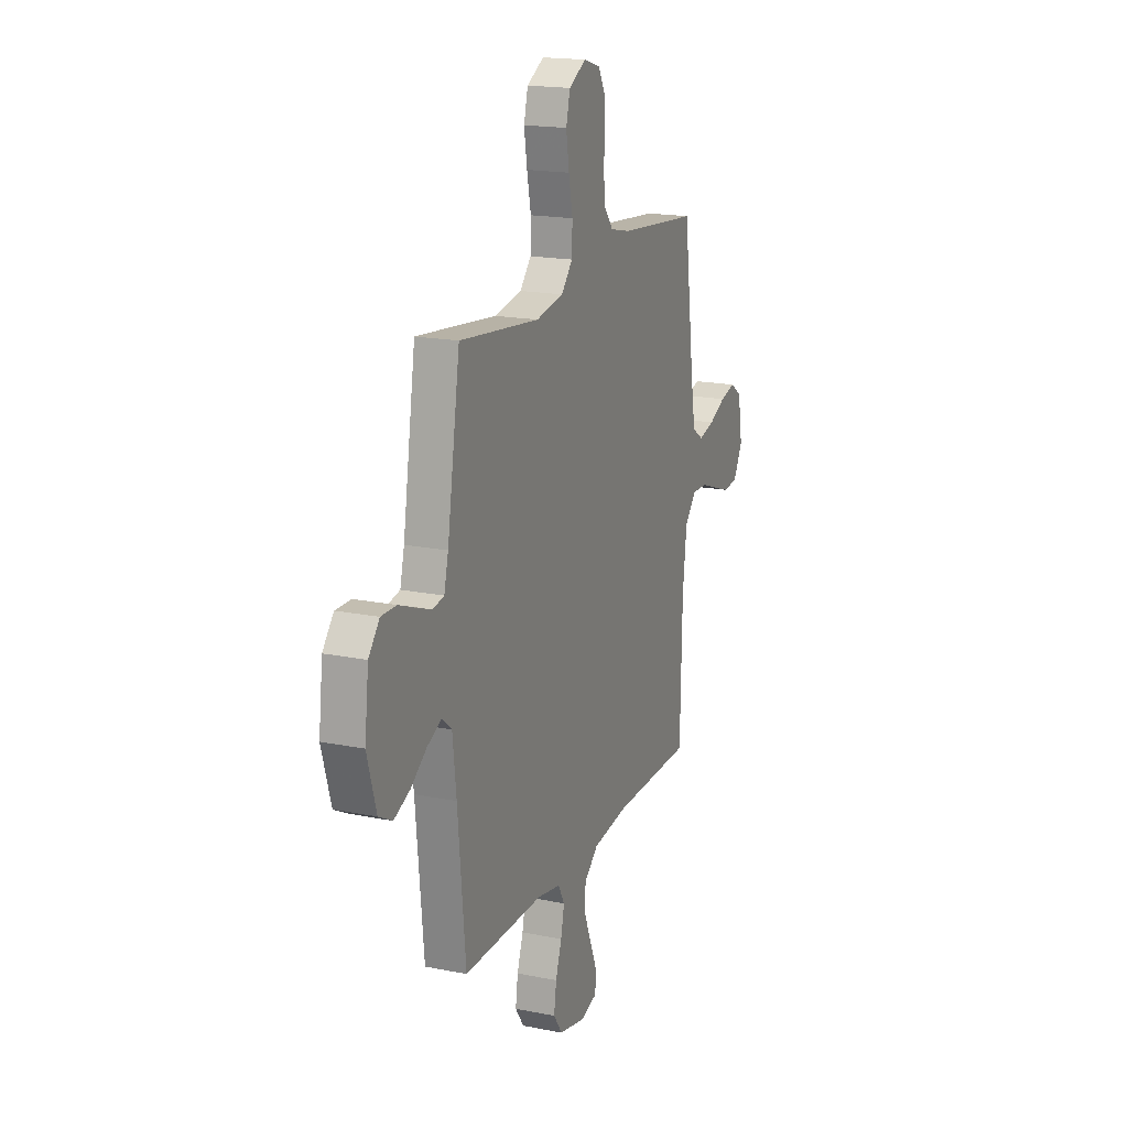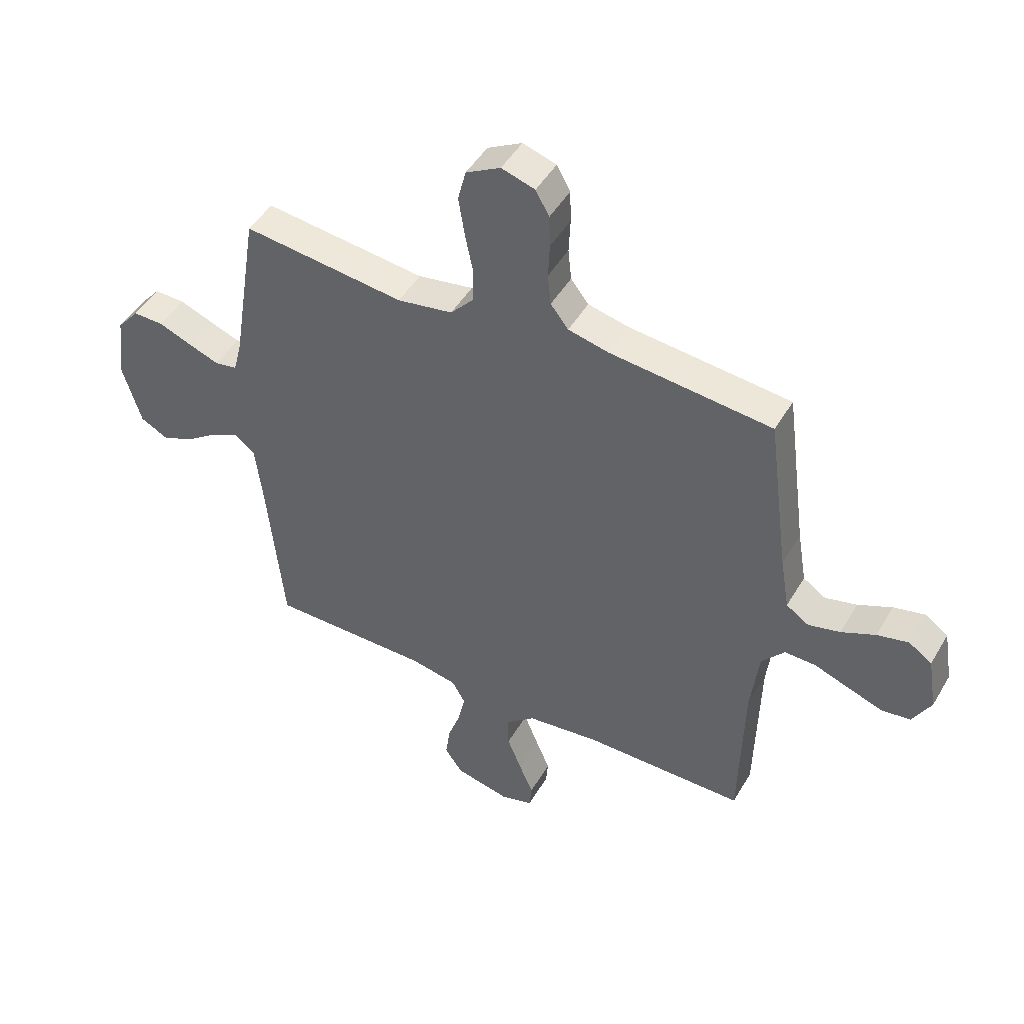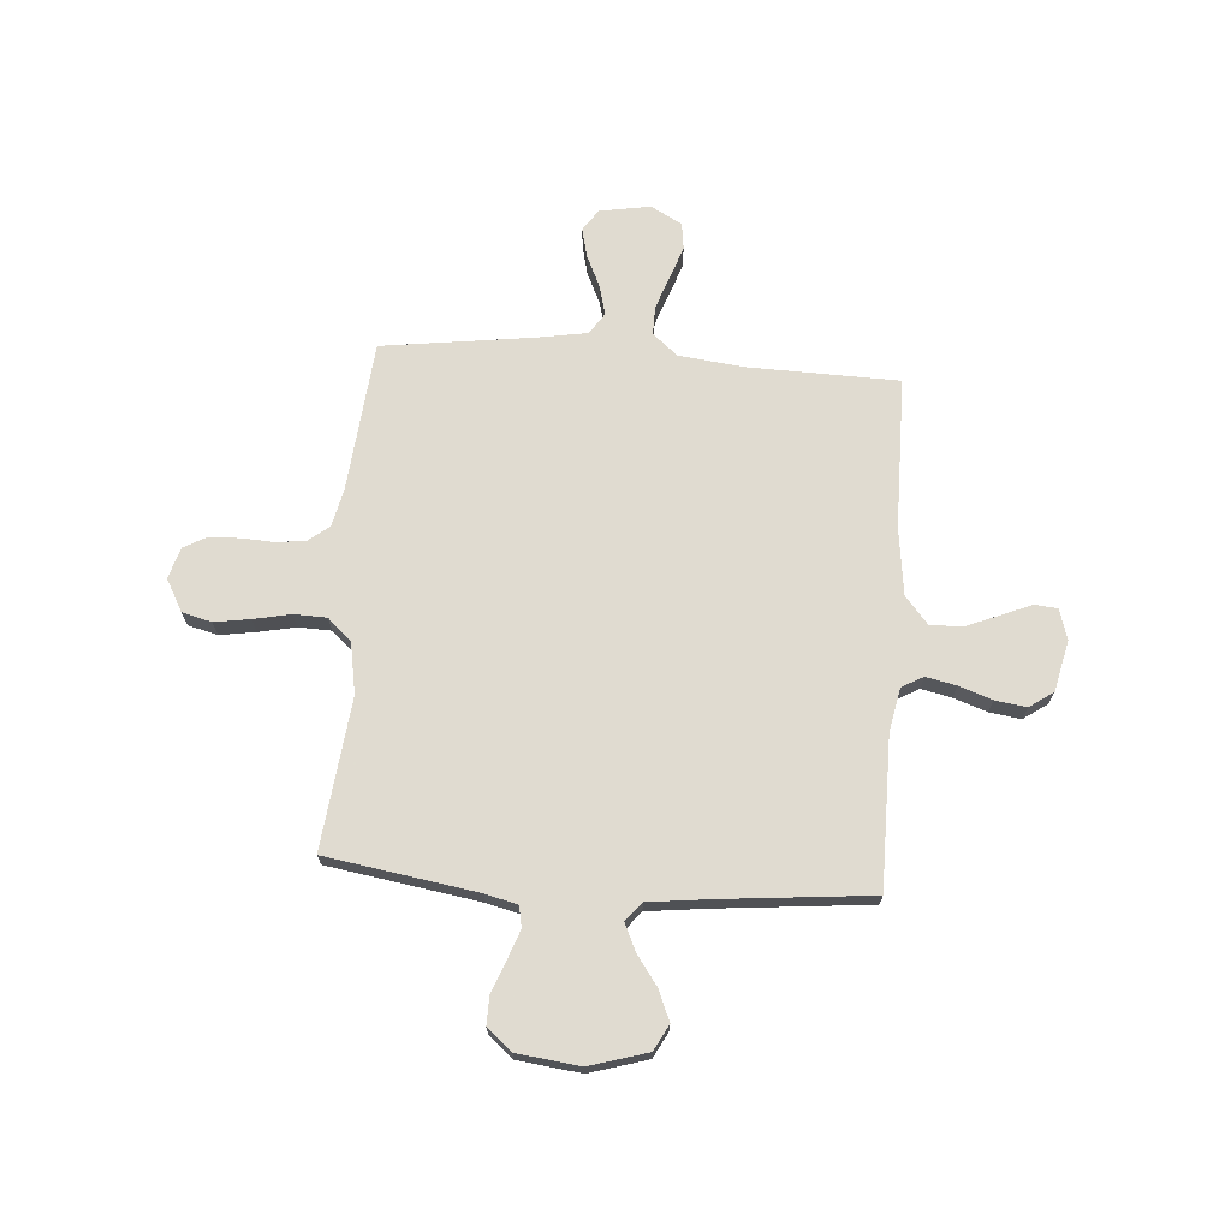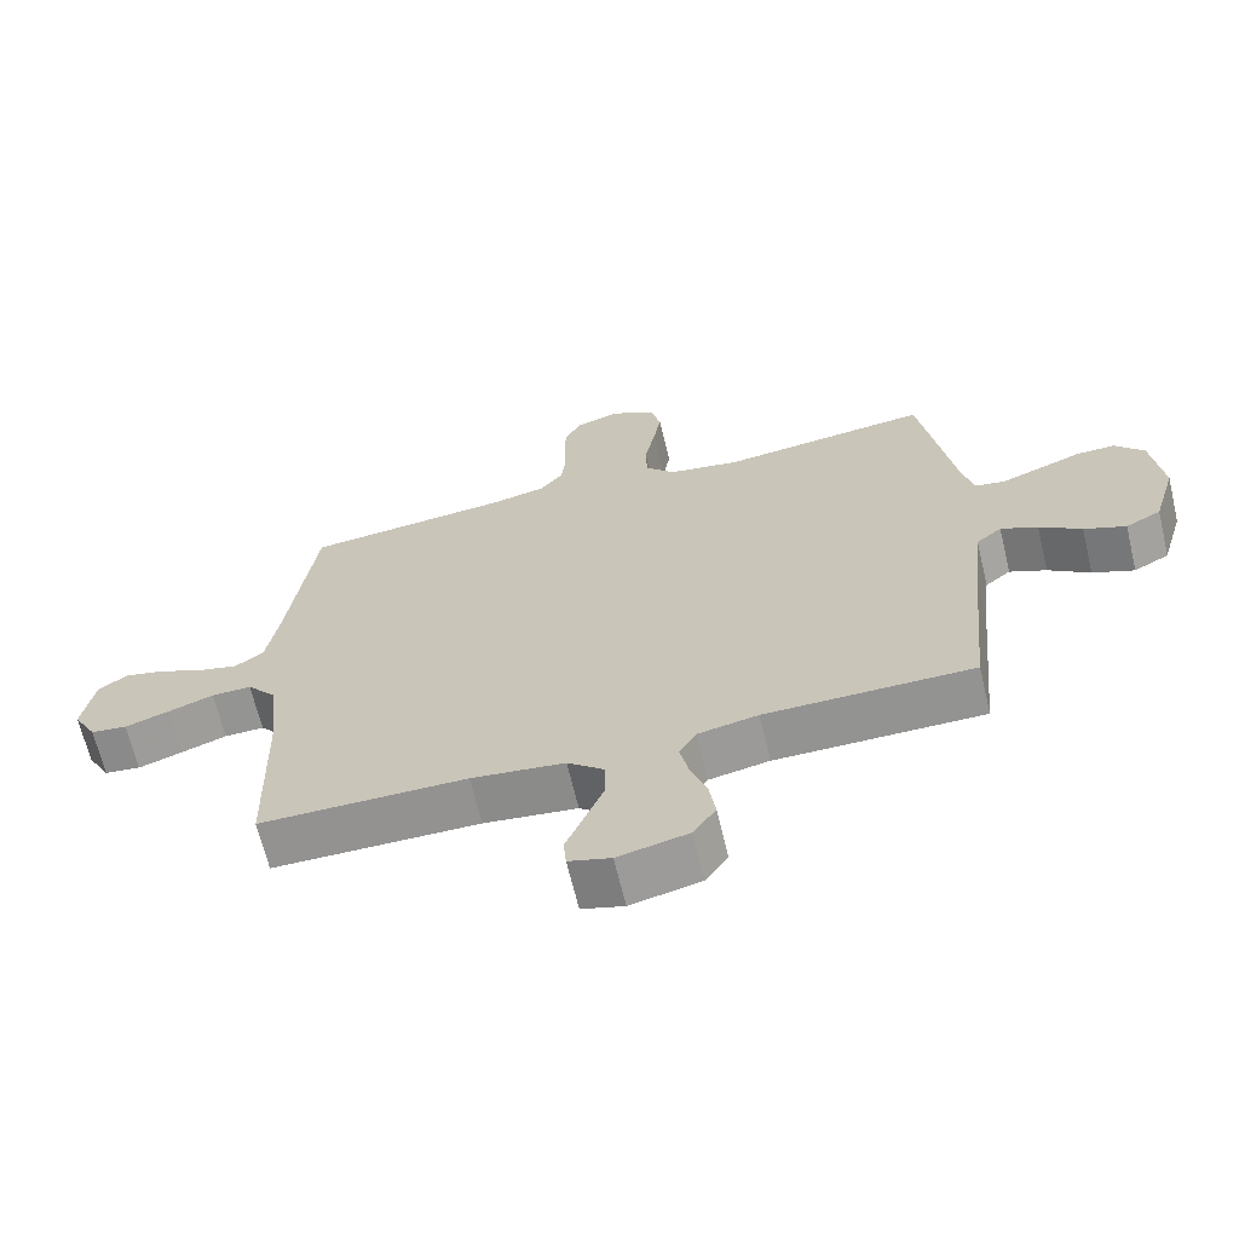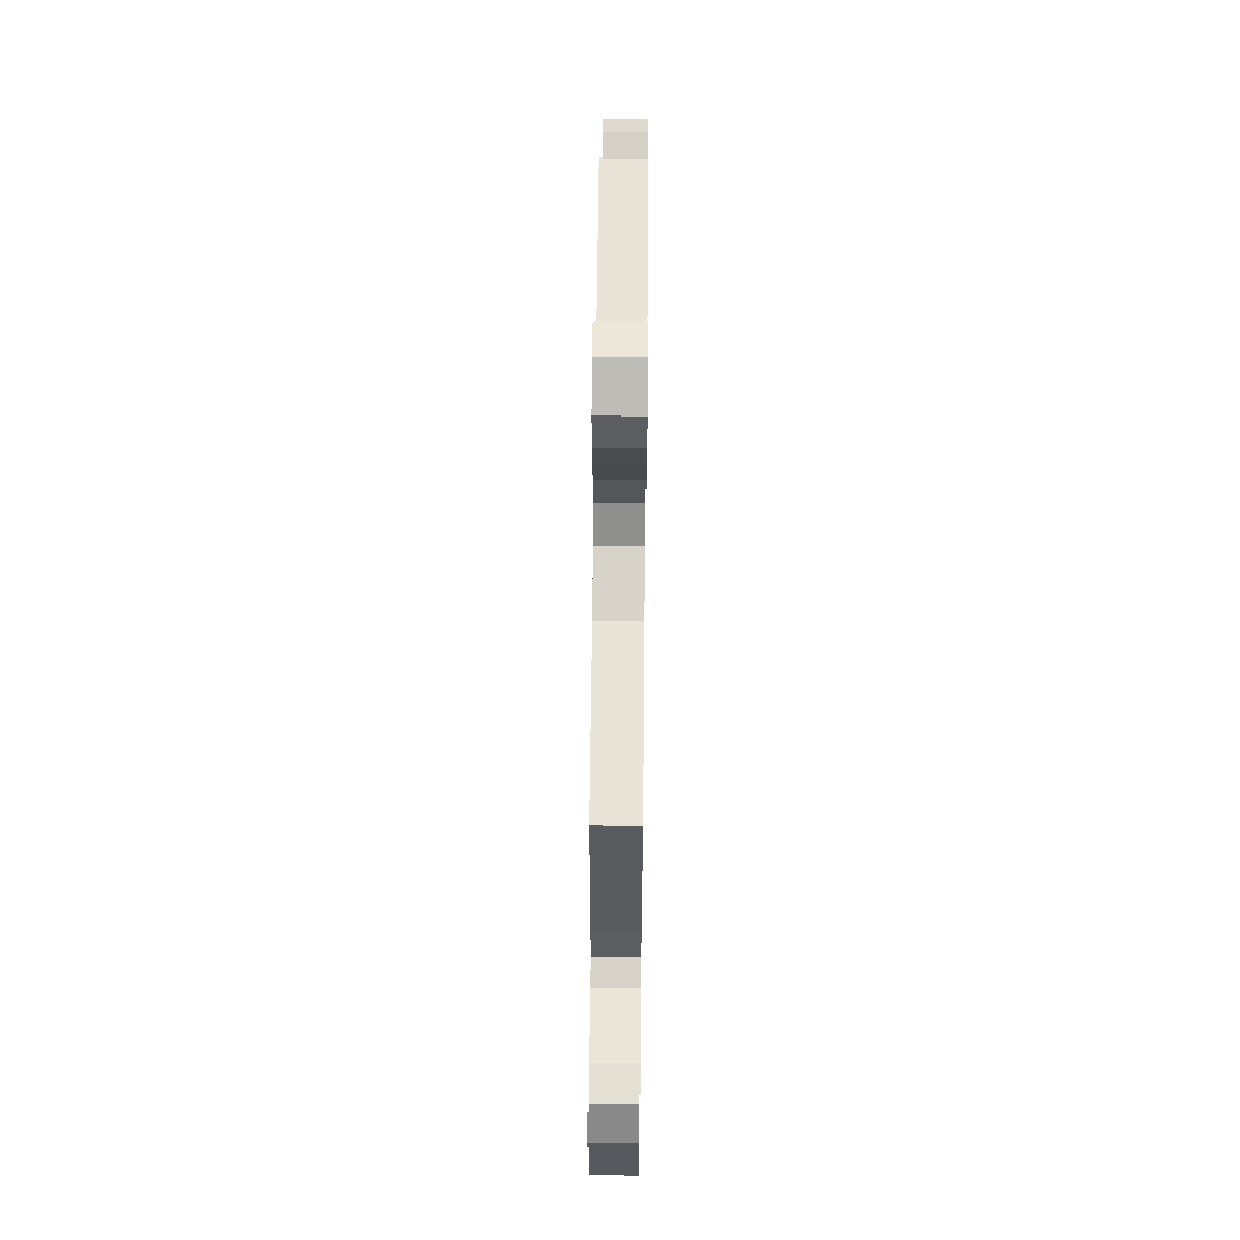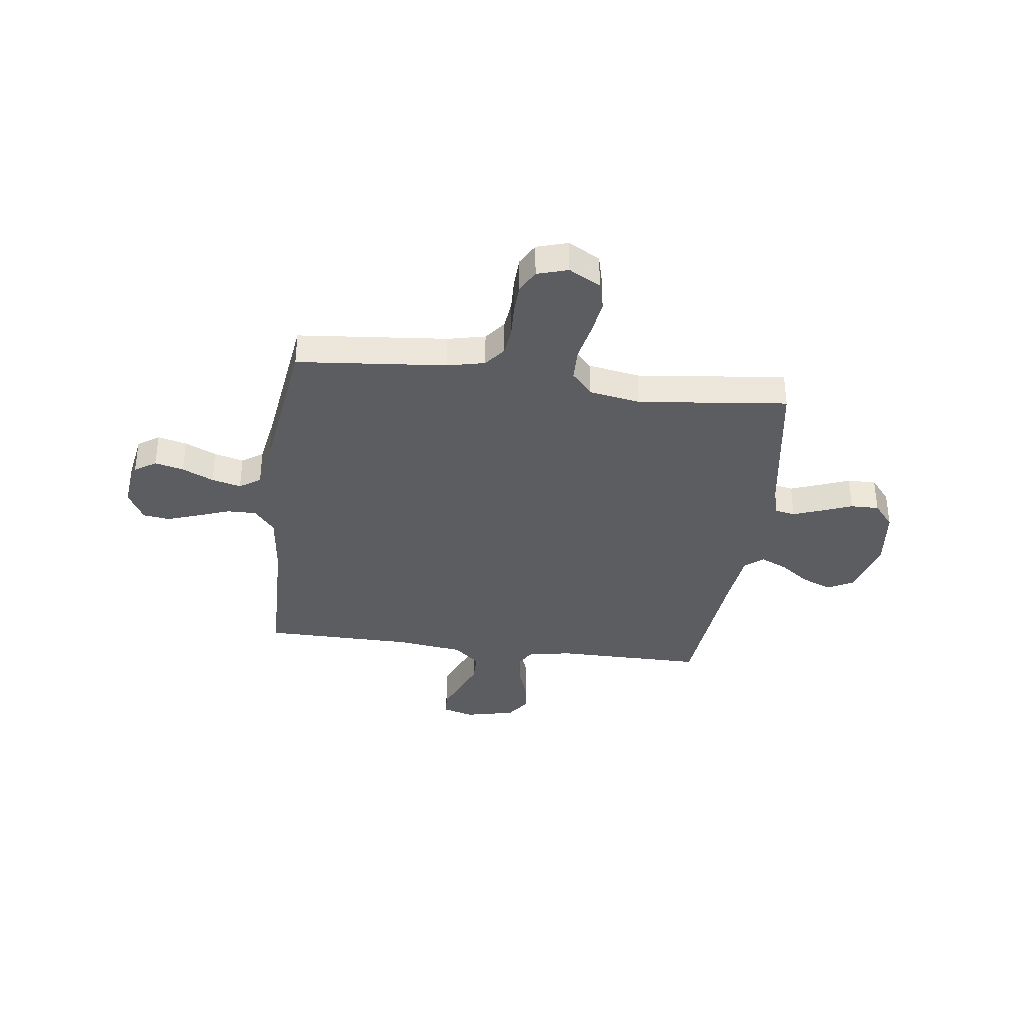
<metadata>
{"format":"obj","ext":"obj","renderer":"f3d","projection":"perspective","resolution":1024,"background":"white","views":[{"elev":18.1,"azim":111.4,"up":"+Z"},{"elev":47.3,"azim":-150.9,"up":"+Z"},{"elev":69.8,"azim":94.2,"up":"+Y"},{"elev":-66.6,"azim":13.5,"up":"+Z"},{"elev":66.6,"azim":90.6,"up":"+Z"},{"elev":-36.2,"azim":-7.5,"up":"+Y"}]}
</metadata>
<code>
v 0.5 0.07 0.5
v 0.548 0.07 0.2
v 0.564 0.07 0.136
v 0.606 0.07 0.128
v 0.663 0.07 0.149
v 0.725 0.07 0.173
v 0.782 0.07 0.174
v 0.823 0.07 0.125
v 0.838 0.07 0
v 0.804 0.07 -0.115
v 0.753 0.07 -0.142
v 0.693 0.07 -0.117
v 0.633 0.07 -0.074
v 0.58 0.07 -0.05
v 0.543 0.07 -0.08
v 0.529 0.07 -0.2
v 0.5 0.07 -0.5
v 0.2 0.07 -0.5
v 0.113 0.07 -0.517
v 0.089 0.07 -0.56
v 0.102 0.07 -0.62
v 0.125 0.07 -0.686
v 0.134 0.07 -0.748
v 0.101 0.07 -0.796
v 0 0.07 -0.819
v -0.061 0.07 -0.801
v -0.065 0.07 -0.755
v -0.039 0.07 -0.693
v -0.012 0.07 -0.626
v -0.012 0.07 -0.564
v -0.065 0.07 -0.519
v -0.2 0.07 -0.502
v -0.5 0.07 -0.5
v -0.507 0.07 -0.2
v -0.522 0.07 -0.072
v -0.564 0.07 -0.022
v -0.622 0.07 -0.023
v -0.688 0.07 -0.047
v -0.752 0.07 -0.069
v -0.805 0.07 -0.062
v -0.839 0.07 0
v -0.822 0.07 0.101
v -0.779 0.07 0.13
v -0.721 0.07 0.116
v -0.658 0.07 0.087
v -0.599 0.07 0.072
v -0.557 0.07 0.1
v -0.54 0.07 0.2
v -0.5 0.07 0.5
v -0.2 0.07 0.529
v -0.125 0.07 0.546
v -0.092 0.07 0.588
v -0.086 0.07 0.647
v -0.089 0.07 0.711
v -0.087 0.07 0.771
v -0.062 0.07 0.816
v 0 0.07 0.835
v 0.064 0.07 0.8
v 0.079 0.07 0.741
v 0.068 0.07 0.67
v 0.053 0.07 0.596
v 0.055 0.07 0.531
v 0.097 0.07 0.484
v 0.2 0.07 0.466
v 0.5 0 0.5
v 0.548 0 0.2
v 0.564 0 0.136
v 0.606 0 0.128
v 0.663 0 0.149
v 0.725 0 0.173
v 0.782 0 0.174
v 0.823 0 0.125
v 0.838 0 0
v 0.804 0 -0.115
v 0.753 0 -0.142
v 0.693 0 -0.117
v 0.633 0 -0.074
v 0.58 0 -0.05
v 0.543 0 -0.08
v 0.529 0 -0.2
v 0.5 0 -0.5
v 0.2 0 -0.5
v 0.113 0 -0.517
v 0.089 0 -0.56
v 0.102 0 -0.62
v 0.125 0 -0.686
v 0.134 0 -0.748
v 0.101 0 -0.796
v 0 0 -0.819
v -0.061 0 -0.801
v -0.065 0 -0.755
v -0.039 0 -0.693
v -0.012 0 -0.626
v -0.012 0 -0.564
v -0.065 0 -0.519
v -0.2 0 -0.502
v -0.5 0 -0.5
v -0.507 0 -0.2
v -0.522 0 -0.072
v -0.564 0 -0.022
v -0.622 0 -0.023
v -0.688 0 -0.047
v -0.752 0 -0.069
v -0.805 0 -0.062
v -0.839 0 0
v -0.822 0 0.101
v -0.779 0 0.13
v -0.721 0 0.116
v -0.658 0 0.087
v -0.599 0 0.072
v -0.557 0 0.1
v -0.54 0 0.2
v -0.5 0 0.5
v -0.2 0 0.529
v -0.125 0 0.546
v -0.092 0 0.588
v -0.086 0 0.647
v -0.089 0 0.711
v -0.087 0 0.771
v -0.062 0 0.816
v 0 0 0.835
v 0.064 0 0.8
v 0.079 0 0.741
v 0.068 0 0.67
v 0.053 0 0.596
v 0.055 0 0.531
v 0.097 0 0.484
v 0.2 0 0.466
f 58 59 60 61
f 56 57 58 61
f 56 61 62
f 53 54 55 56
f 52 53 56 62
f 51 52 62 63
f 48 49 50
f 47 48 50 51
f 42 43 44 45
f 42 45 46
f 41 42 46
f 40 41 46
f 37 38 39 40
f 37 40 46
f 36 37 46 47
f 32 33 34
f 31 32 34 35
f 30 31 35 36
f 25 26 27 28
f 25 28 29
f 24 25 29 30
f 21 22 23 24
f 20 21 24 30
f 16 17 18
f 15 16 18 19
f 10 11 12 13
f 10 13 14
f 9 10 14
f 8 9 14
f 5 6 7 8
f 4 5 8 14
f 3 4 14 15
f 64 1 2
f 63 64 2 3
f 19 20 30 36
f 36 47 51 63
f 19 36 63
f 3 15 19 63
f 125 124 123 122
f 125 122 121 120
f 126 125 120
f 120 119 118 117
f 126 120 117 116
f 127 126 116 115
f 114 113 112
f 115 114 112 111
f 109 108 107 106
f 110 109 106
f 110 106 105
f 110 105 104
f 104 103 102 101
f 110 104 101
f 111 110 101 100
f 98 97 96
f 99 98 96 95
f 100 99 95 94
f 92 91 90 89
f 93 92 89
f 94 93 89 88
f 88 87 86 85
f 94 88 85 84
f 82 81 80
f 83 82 80 79
f 77 76 75 74
f 78 77 74
f 78 74 73
f 78 73 72
f 72 71 70 69
f 78 72 69 68
f 79 78 68 67
f 66 65 128
f 67 66 128 127
f 100 94 84 83
f 127 115 111 100
f 127 100 83
f 127 83 79 67
f 1 65 66 2
f 2 66 67 3
f 3 67 68 4
f 4 68 69 5
f 5 69 70 6
f 6 70 71 7
f 7 71 72 8
f 8 72 73 9
f 9 73 74 10
f 10 74 75 11
f 11 75 76 12
f 12 76 77 13
f 13 77 78 14
f 14 78 79 15
f 15 79 80 16
f 16 80 81 17
f 17 81 82 18
f 18 82 83 19
f 19 83 84 20
f 20 84 85 21
f 21 85 86 22
f 22 86 87 23
f 23 87 88 24
f 24 88 89 25
f 25 89 90 26
f 26 90 91 27
f 27 91 92 28
f 28 92 93 29
f 29 93 94 30
f 30 94 95 31
f 31 95 96 32
f 32 96 97 33
f 33 97 98 34
f 34 98 99 35
f 35 99 100 36
f 36 100 101 37
f 37 101 102 38
f 38 102 103 39
f 39 103 104 40
f 40 104 105 41
f 41 105 106 42
f 42 106 107 43
f 43 107 108 44
f 44 108 109 45
f 45 109 110 46
f 46 110 111 47
f 47 111 112 48
f 48 112 113 49
f 49 113 114 50
f 50 114 115 51
f 51 115 116 52
f 52 116 117 53
f 53 117 118 54
f 54 118 119 55
f 55 119 120 56
f 56 120 121 57
f 57 121 122 58
f 58 122 123 59
f 59 123 124 60
f 60 124 125 61
f 61 125 126 62
f 62 126 127 63
f 63 127 128 64
f 64 128 65 1

</code>
